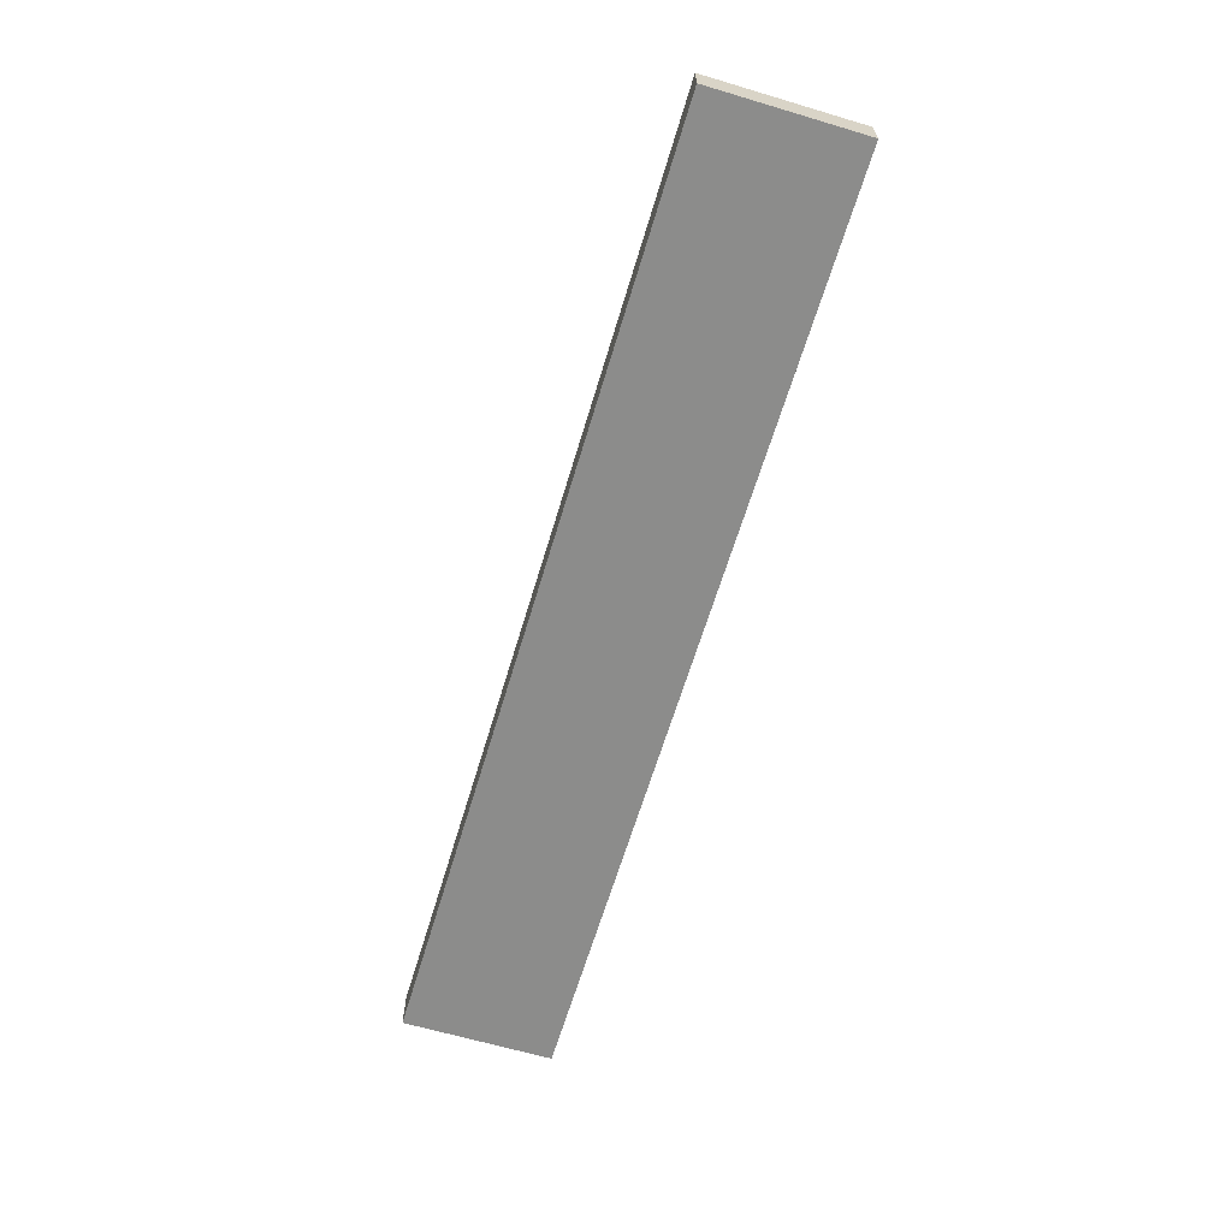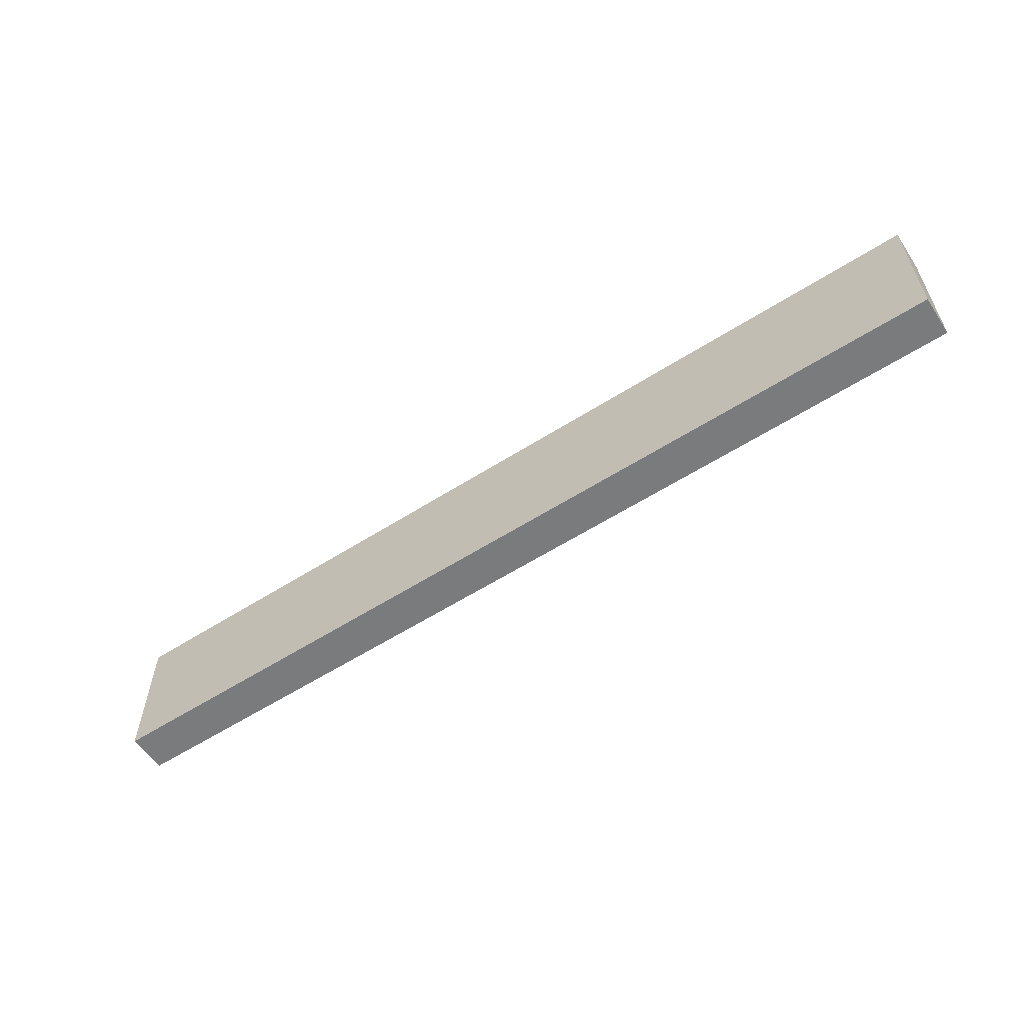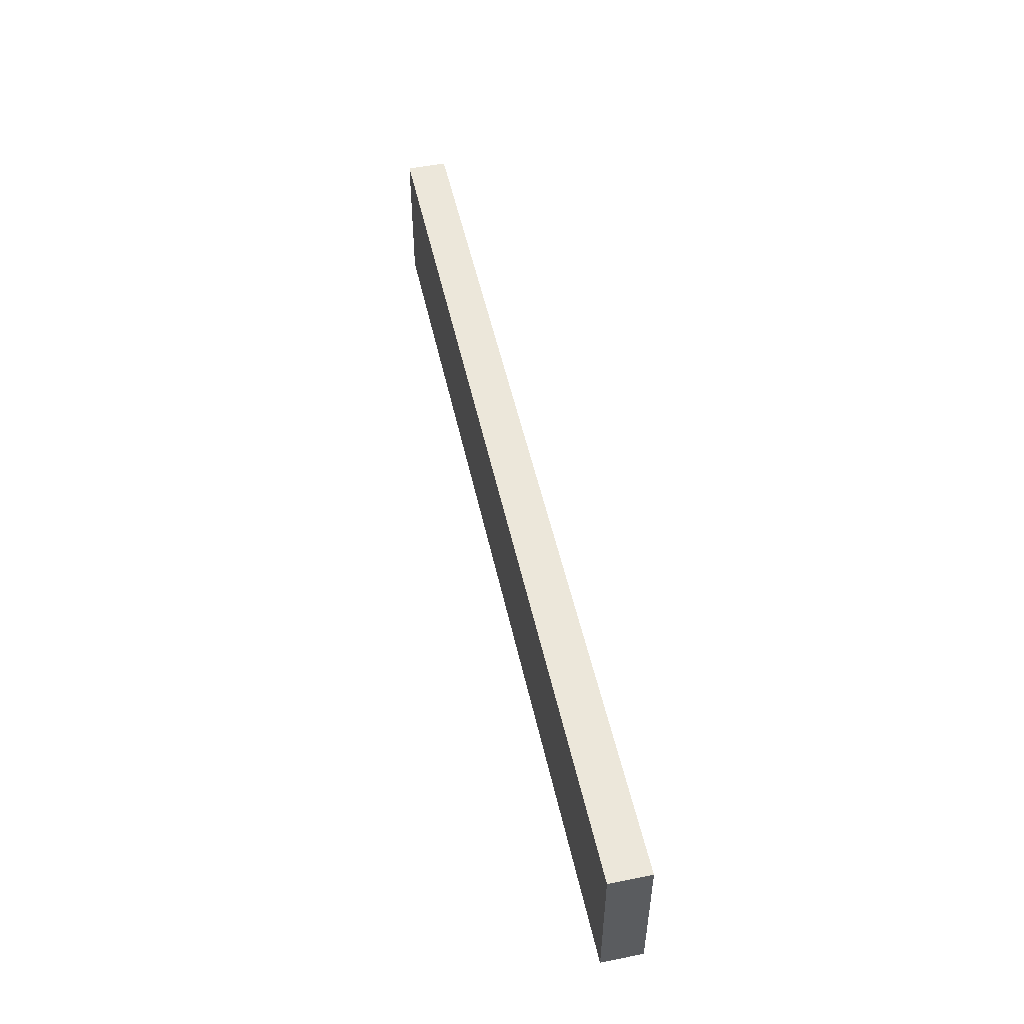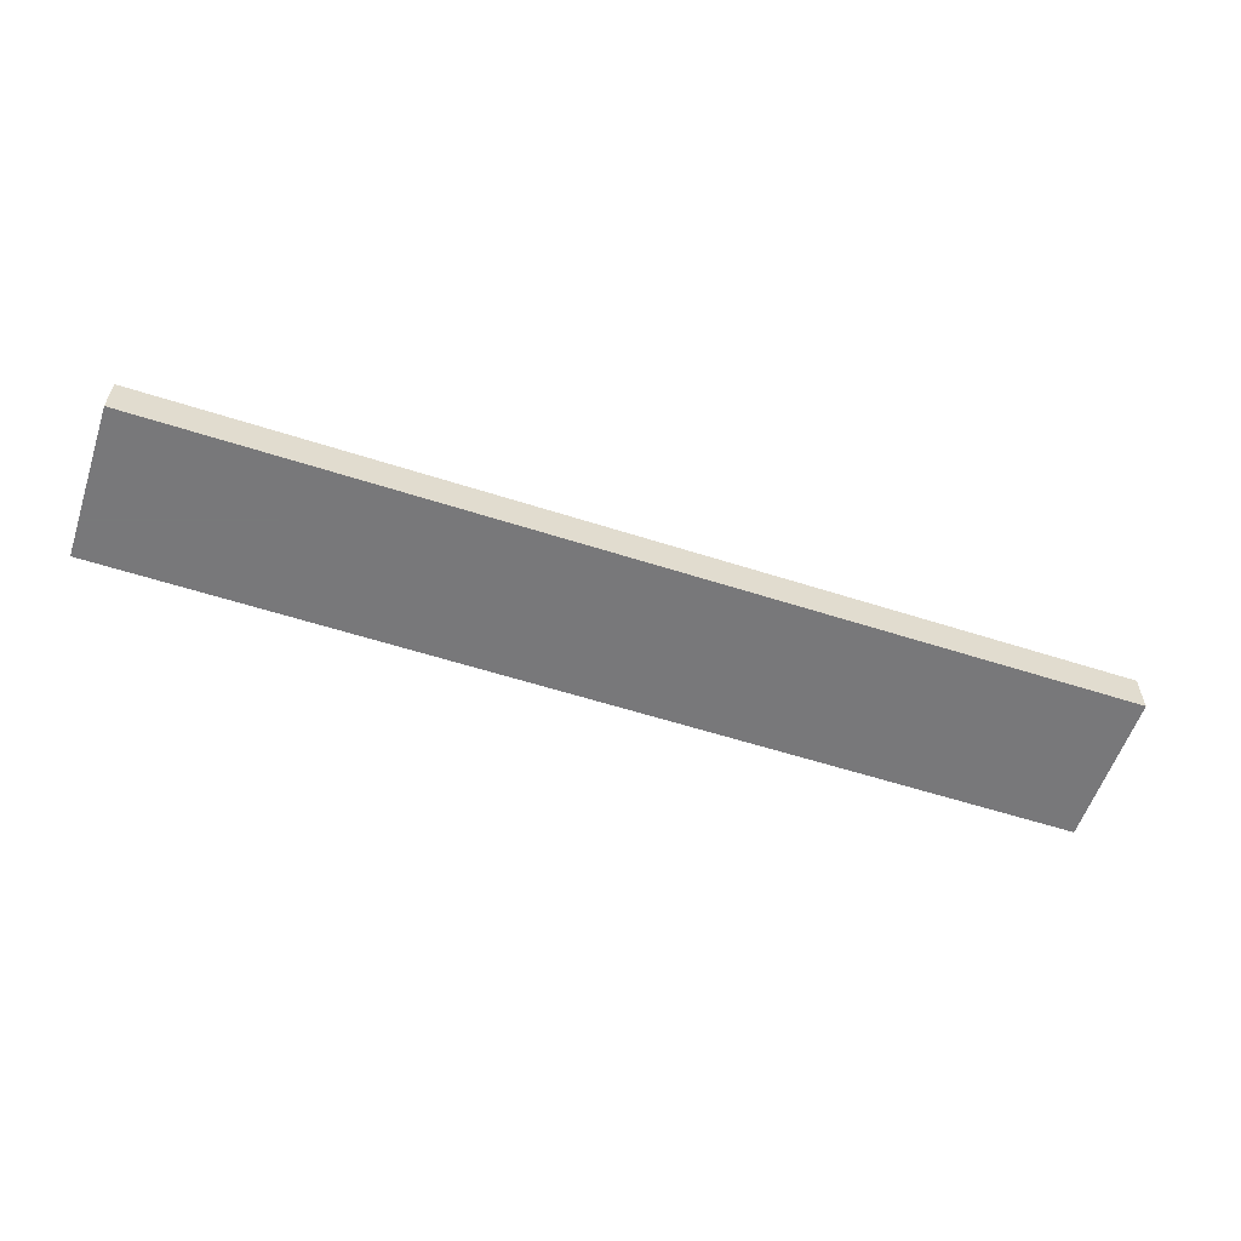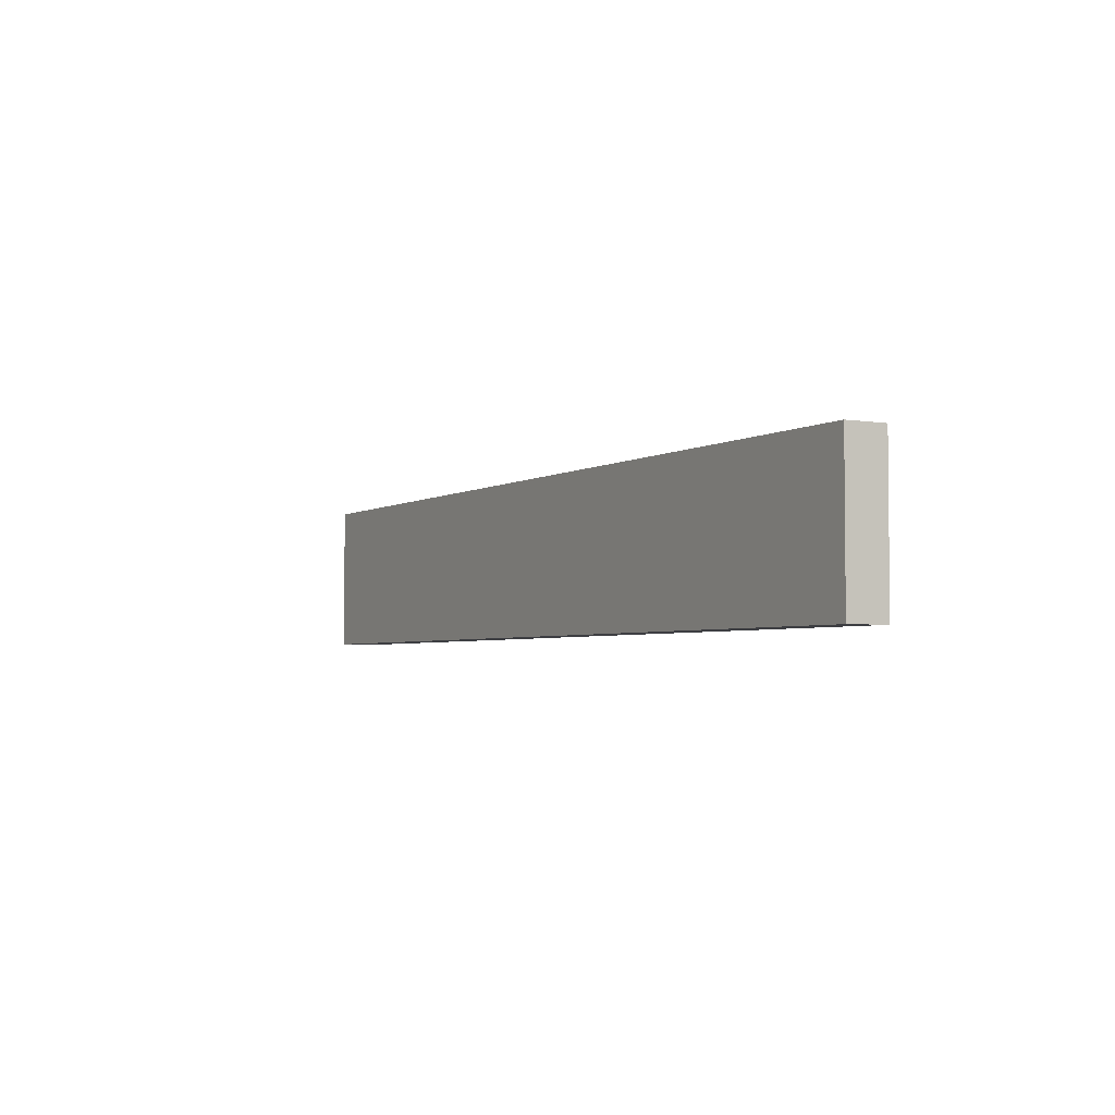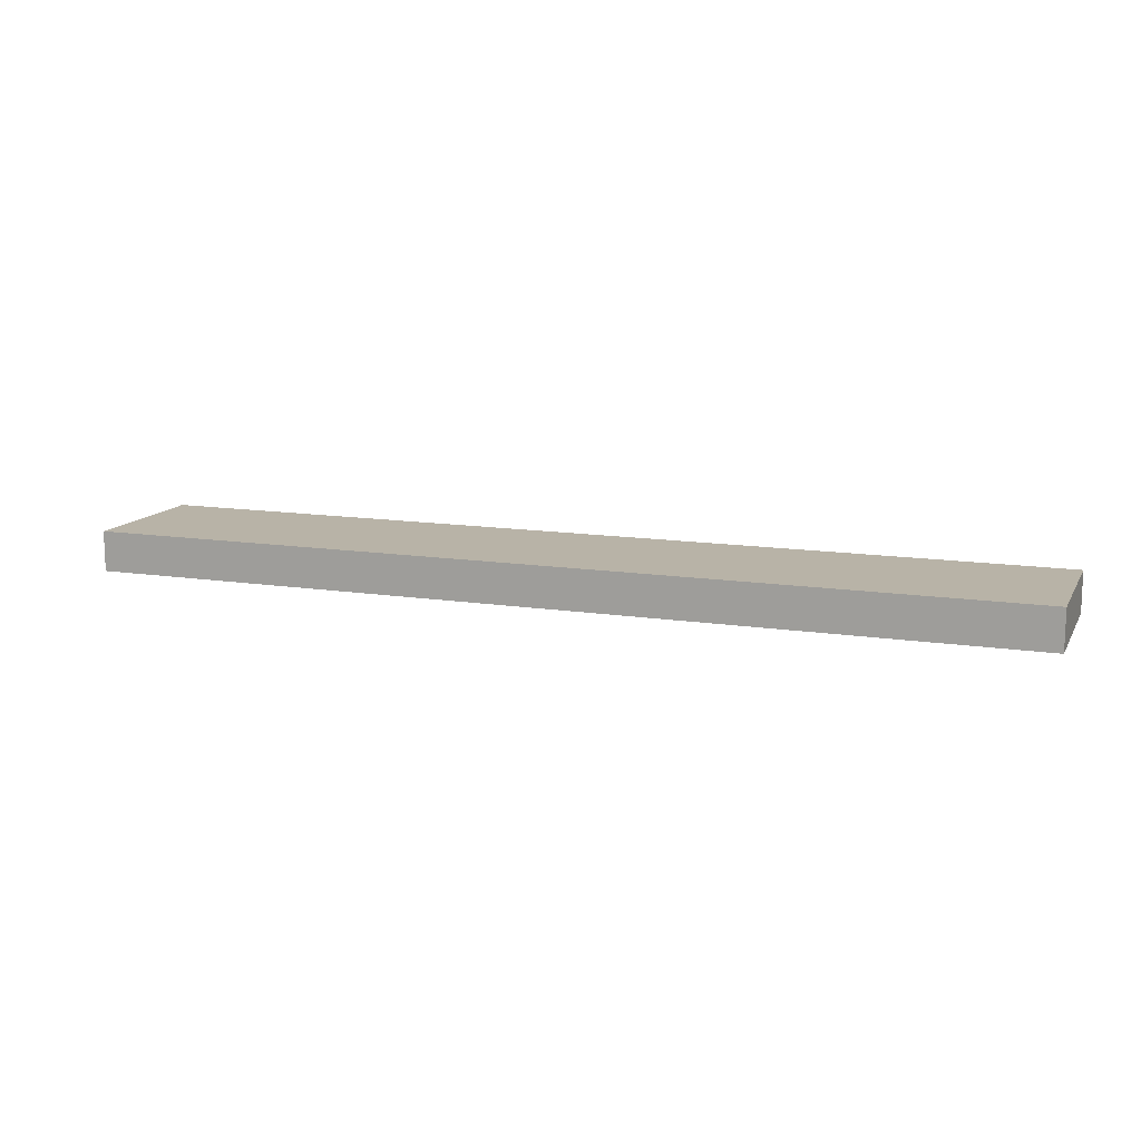
<metadata>
{"format":"obj","ext":"obj","renderer":"f3d","projection":"perspective","resolution":1024,"background":"white","views":[{"elev":-64.1,"azim":73.3,"up":"+Z"},{"elev":-58.3,"azim":33.4,"up":"+Y"},{"elev":50.7,"azim":-102.2,"up":"+Y"},{"elev":-57.6,"azim":161.5,"up":"+Z"},{"elev":-3.6,"azim":-119.1,"up":"+Y"},{"elev":12.7,"azim":19.8,"up":"+Z"}]}
</metadata>
<code>
v 0.4015 -0.1279 0.0146
v 0.4015 -0.1279 -0.01822
v 0.4015 -0.00673 0.0146
v -0.3561 -0.00673 0.0146
v -0.3561 -0.1279 -0.01822
v -0.3561 -0.00673 -0.01822
v -0.3561 -0.1279 0.0146
v 0.4015 -0.00673 -0.01822
f 1 2 3
f 1 3 4
f 5 2 1
f 6 4 3
f 6 5 4
f 6 2 5
f 7 5 1
f 7 1 4
f 7 4 5
f 8 6 3
f 8 3 2
f 8 2 6

</code>
